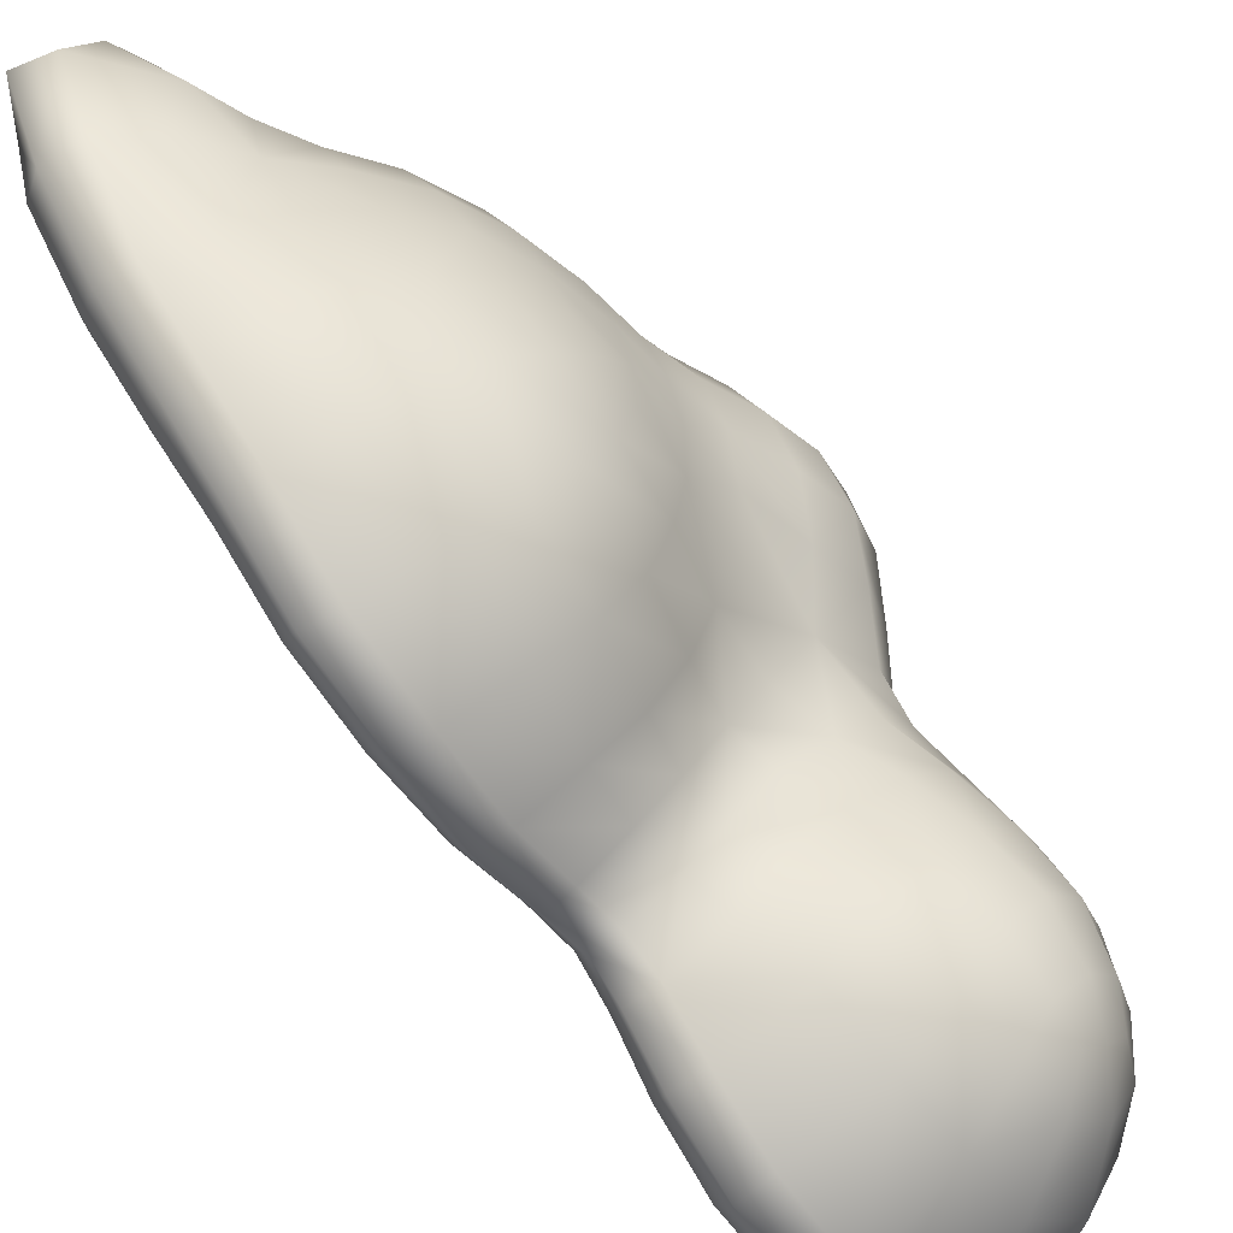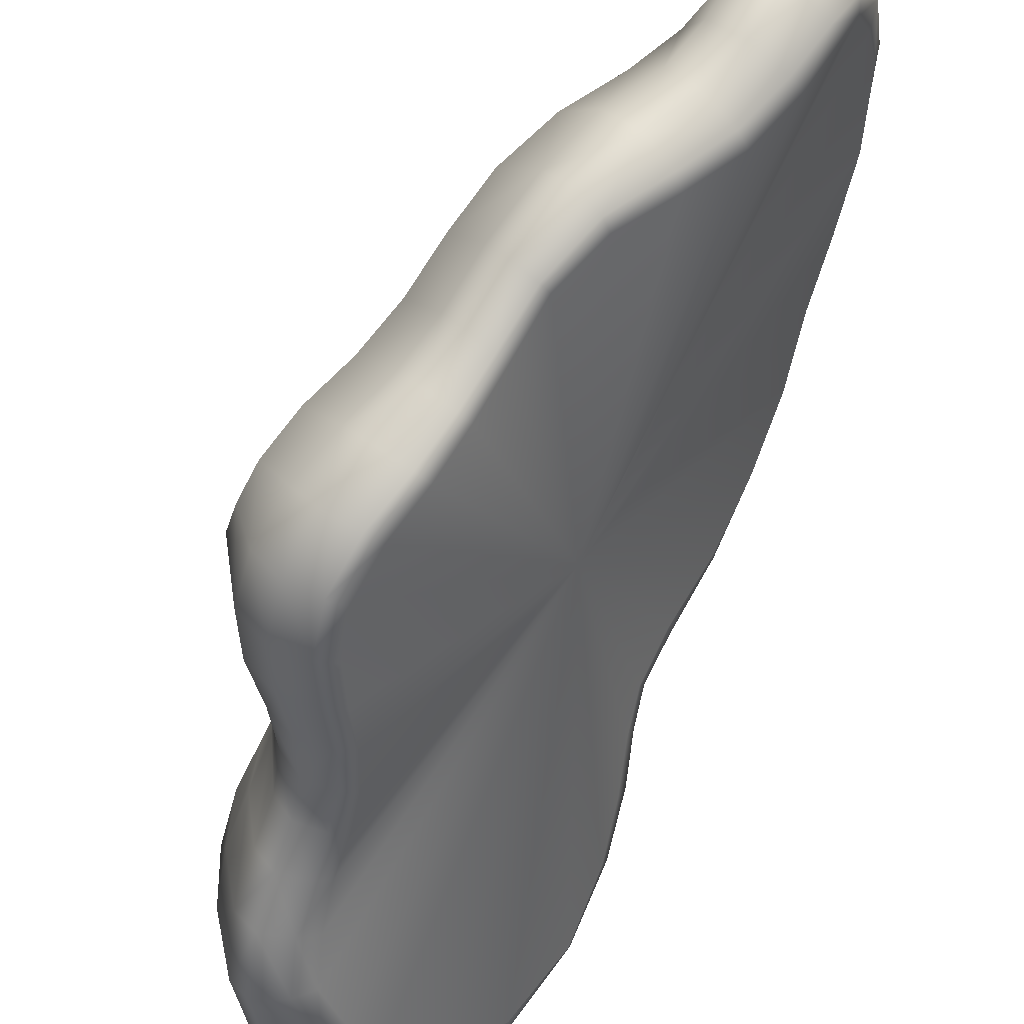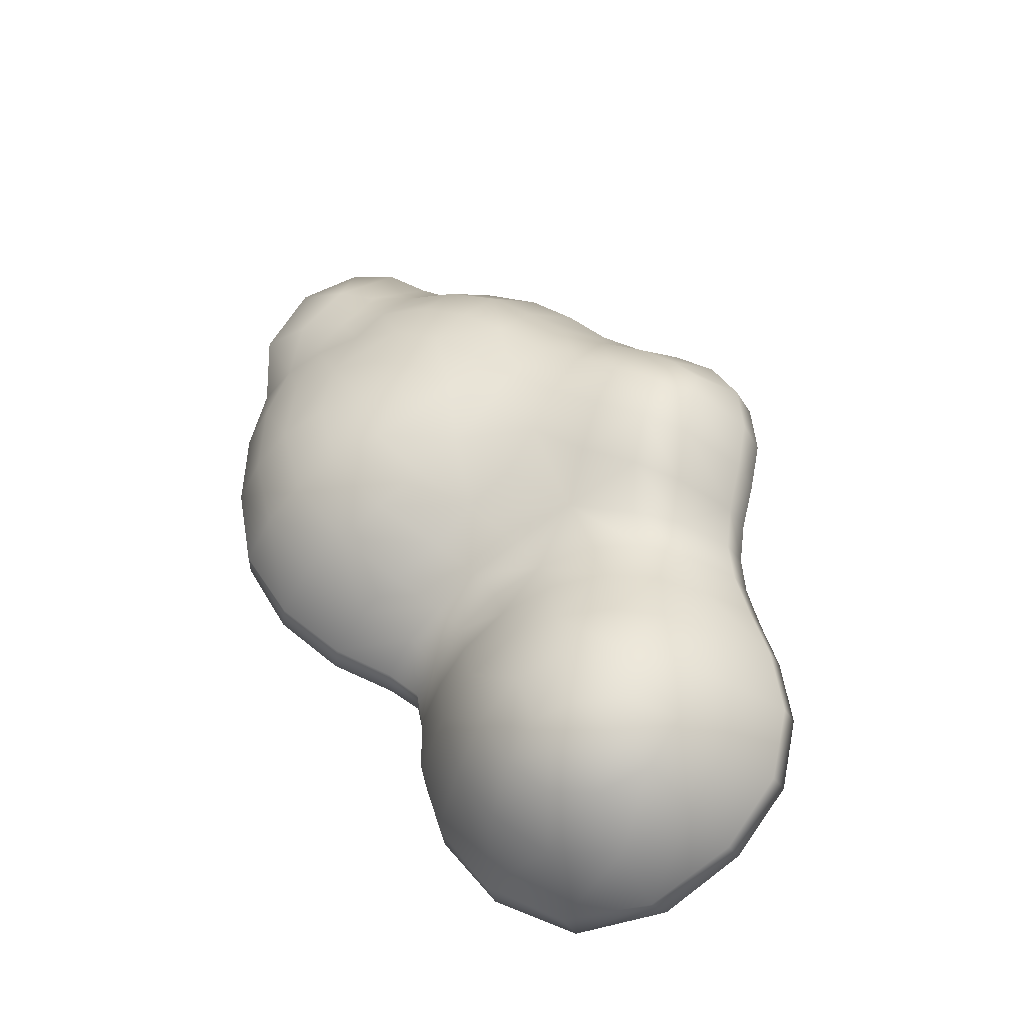
<metadata>
{"format":"obj","ext":"obj","renderer":"f3d","projection":"perspective","resolution":1024,"background":"white","views":[{"elev":59.2,"azim":137.0,"up":"+Y"},{"elev":-42.3,"azim":-21.9,"up":"+Y"},{"elev":-55.1,"azim":-118.2,"up":"+Z"}]}
</metadata>
<code>
g ENV_G5_SnowballClimb_SnowPatch_01_MO
v 0.4253 0.4341 0.7364
v 0.06848 -0.2627 0.06342
v 0.3587 0.4505 0.9368
v 0.4733 0.4267 0.5151
v 0.2782 0.3812 1.059
v 0.5082 0.4062 0.3107
v 0.2171 0.3258 1.125
v 0.5416 0.3491 0.1204
v 0.1822 0.2427 1.096
v 0.5408 0.2527 -0.05103
v 0.1263 0.1411 1.044
v 0.5018 0.1106 -0.1897
v 0.04081 0.03105 0.9647
v 0.4349 -0.03782 -0.2931
v -0.07115 -0.06826 0.8988
v 0.4056 -0.1372 -0.3875
v -0.1887 -0.1594 0.8308
v 0.4222 -0.1974 -0.4981
v -0.2647 -0.2454 0.7245
v 0.4615 -0.251 -0.6434
v -0.3034 -0.3416 0.6211
v 0.4863 -0.3288 -0.7974
v -0.3457 -0.4437 0.5406
v 0.4672 -0.4541 -0.9485
v -0.3937 -0.5435 0.4627
v 0.3616 -0.6155 -1.049
v -0.4494 -0.6339 0.3738
v 0.1932 -0.7397 -1.02
v -0.4738 -0.6949 0.2519
v 0.03694 -0.8158 -0.9646
v -0.4417 -0.7213 0.1203
v -0.07054 -0.8382 -0.8699
v -0.3838 -0.7224 0.001218
v -0.1764 -0.838 -0.7596
v -0.3222 -0.7209 -0.1166
v -0.2154 -0.7935 -0.6292
v -0.2751 -0.7187 -0.2416
v -0.2378 -0.7495 -0.498
v -0.2481 -0.7232 -0.3684
v 0.5273 0.4725 0.2975
v 0.5082 0.4062 0.3107
v 0.4733 0.4267 0.5151
v 0.5416 0.3491 0.1204
v 0.4868 0.4876 0.5123
v 0.4253 0.4341 0.7364
v 0.4361 0.4859 0.7325
v 0.3587 0.4505 0.9368
v 0.5645 0.4103 0.09549
v 0.5622 0.2984 -0.08681
v 0.5408 0.2527 -0.05103
v 0.5226 0.1416 -0.2254
v 0.5018 0.1106 -0.1897
v 0.4349 -0.03782 -0.2931
v 0.4679 0.5732 0.5045
v 0.4159 0.5667 0.7134
v 0.3519 0.6193 0.9246
v 0.3735 0.5257 0.9425
v 0.285 0.4481 1.094
v 0.2782 0.3812 1.059
v 0.2171 0.3258 1.125
v 0.518 0.5548 0.2756
v 0.3412 0.6053 0.6916
v 0.2019 0.341 1.169
v 0.2439 0.5656 1.154
v 0.1373 0.2327 1.149
v 0.1822 0.2427 1.096
v 0.1263 0.1411 1.044
v 0.02827 0.2578 1.198
v 0.07958 0.134 1.08
v 0.00253 0.03499 0.998
v 0.04081 0.03105 0.9647
v 0.109 0.3941 1.25
v -0.01886 0.1634 1.105
v -0.04067 0.3506 1.139
v 0.03869 0.4614 1.17
v 0.1623 0.5858 1.117
v -0.1016 -0.05989 0.9339
v -0.1772 -0.007035 0.9606
v -0.07115 -0.06826 0.8988
v -0.1887 -0.1594 0.8308
v -0.08258 0.07997 1.025
v -0.2184 -0.1587 0.863
v -0.08281 0.2483 1.063
v 0.01593 0.5092 0.9727
v 0.2664 0.6515 0.8944
v -0.1393 0.1652 0.9876
v -0.05577 0.4133 0.9073
v 0.01824 0.4851 0.7869
v 0.1253 0.5851 0.8399
v 0.1961 0.5846 0.6607
v -0.1463 0.3174 0.8443
v -0.2434 0.07232 0.9211
v -0.3304 -0.05235 0.8393
v -0.2634 0.2213 0.7706
v -0.1114 0.3989 0.7229
v -0.2828 -0.1203 0.8828
v -0.3577 -0.22 0.7538
v -0.2955 -0.2503 0.7445
v -0.2647 -0.2454 0.7245
v -0.3373 -0.342 0.6361
v -0.3034 -0.3416 0.6211
v -0.3814 -0.4389 0.5541
v -0.4472 -0.4044 0.5552
v -0.3457 -0.4437 0.5406
v -0.4351 -0.5382 0.4767
v -0.3937 -0.5435 0.4627
v -0.4953 -0.6301 0.3803
v -0.4494 -0.6339 0.3738
v -0.399 -0.3115 0.6403
v -0.4352 -0.2488 0.6073
v -0.5083 -0.5014 0.4747
v -0.5636 -0.4328 0.4357
v -0.5205 -0.6935 0.2486
v -0.4738 -0.6949 0.2519
v -0.572 -0.5942 0.3732
v -0.4936 -0.7207 0.1066
v -0.4417 -0.7213 0.1203
v -0.6001 -0.6582 0.2319
v -0.4345 -0.7231 -0.01703
v -0.3838 -0.7224 0.001218
v -0.3679 -0.7233 -0.1309
v -0.3222 -0.7209 -0.1166
v -0.2751 -0.7187 -0.2416
v -0.5757 -0.6847 0.07966
v -0.6269 -0.5158 0.3327
v -0.6545 -0.5751 0.2013
v -0.5136 -0.6873 -0.05076
v -0.3181 -0.7257 -0.2487
v -0.2481 -0.7232 -0.3684
v -0.2943 -0.7361 -0.3705
v -0.2378 -0.7495 -0.498
v -0.3899 -0.7019 -0.267
v -0.6532 -0.3508 0.2077
v -0.636 -0.5956 0.05294
v -0.4419 -0.6905 -0.1625
v -0.4903 -0.6107 -0.1901
v -0.6738 -0.4155 0.1431
v -0.5749 -0.5996 -0.07874
v -0.663 -0.4027 0.04362
v -0.6323 -0.2884 0.09068
v -0.5715 -0.1894 0.1695
v -0.5811 -0.2718 -0.04917
v -0.6101 -0.3965 -0.08631
v -0.6005 -0.2655 0.2932
v -0.5257 -0.1798 0.3776
v -0.5183 -0.4158 -0.2071
v -0.4914 -0.341 0.5192
v -0.4428 -0.4512 -0.3023
v -0.4929 -0.2849 -0.1754
v -0.43 -0.629 -0.2866
v -0.369 -0.7218 -0.3777
v -0.4058 -0.6549 -0.3929
v -0.283 -0.7646 -0.4993
v -0.3613 -0.7582 -0.5061
v -0.2687 -0.8141 -0.6339
v -0.2154 -0.7935 -0.6292
v -0.1764 -0.838 -0.7596
v -0.4139 -0.4932 -0.4096
v -0.4061 -0.3253 -0.2927
v -0.3004 -0.1712 -0.2286
v -0.4203 -0.1549 -0.09938
v -0.3832 -0.3624 -0.404
v -0.3904 -0.3901 -0.5512
v -0.4003 -0.6942 -0.527
v -0.4125 -0.5368 -0.5533
v -0.3911 -0.7518 -0.6732
v -0.2993 -0.2355 -0.3955
v -0.1732 -0.1396 -0.4026
v -0.5116 -0.1564 0.02958
v -0.4327 -0.05349 0.1318
v -0.3498 -0.8133 -0.6455
v -0.4093 -0.5746 -0.7106
v -0.3482 -0.02979 0.01246
v -0.3242 -0.2593 -0.5402
v -0.4945 -0.1013 0.2591
v -0.4635 -0.08613 0.4689
v -0.4316 -0.001508 0.3493
v -0.3861 0.1036 0.4449
v -0.4165 0.01326 0.5702
v -0.3762 0.05892 0.2262
v -0.3034 0.1051 0.1092
v -0.2105 0.1603 0.006935
v -0.332 0.168 0.3197
v -0.2723 0.2713 0.4222
v -0.2704 0.2189 0.206
v -0.3932 -0.1551 0.7204
v -0.3574 0.115 0.6776
v -0.3247 0.2027 0.5502
v -0.2344 0.3046 0.6441
v -0.1879 0.3733 0.5093
v -0.07164 0.4616 0.58
v -0.02469 0.5092 0.4098
v 0.06799 0.5349 0.6312
v -0.1359 0.4199 0.3622
v 0.1063 0.5787 0.4402
v 0.2461 0.6216 0.451
v -0.2213 0.3162 0.2959
v -0.1778 0.3414 0.1996
v 0.1438 0.5782 0.2129
v 0.3979 0.6196 0.4809
v -0.09655 0.4272 0.1999
v -0.1954 0.274 0.11
v -0.09049 0.3625 0.04404
v 0.01362 0.5154 0.2097
v 0.2914 0.6056 0.2151
v 0.4507 0.5972 0.2466
v 0.1582 0.5075 -0.0112
v 0.02475 0.4485 0.007465
v 0.1538 0.3506 -0.1779
v 0.3114 0.5337 -0.01196
v 0.4942 0.5251 0.0175
v -0.103 0.2295 -0.07628
v -0.1186 0.06002 -0.1634
v 0.01673 0.2918 -0.1407
v 0.5634 0.4912 0.05528
v 0.4876 0.386 -0.1721
v 0.5612 0.3589 -0.1428
v 0.5238 0.1865 -0.2853
v 0.4547 0.2116 -0.3031
v 0.3055 0.3899 -0.1832
v 0.2941 0.2088 -0.2975
v 0.005748 0.1116 -0.2287
v -0.006367 -0.01597 -0.31
v 0.1459 0.1688 -0.2769
v 0.4622 0.02333 -0.3759
v 0.1327 0.03325 -0.3478
v 0.1117 -0.0307 -0.4381
v 0.2625 0.06039 -0.3721
v 0.456 -0.01907 -0.322
v 0.4006 0.05786 -0.3862
v 0.4265 -0.1109 -0.4066
v 0.4056 -0.1372 -0.3875
v 0.4222 -0.1974 -0.4981
v 0.4324 -0.05675 -0.4455
v 0.3722 -0.02453 -0.4623
v 0.2358 -0.01536 -0.4583
v 0.3821 -0.04804 -0.5667
v 0.4473 -0.08809 -0.5407
v 0.4452 -0.1584 -0.5118
v 0.4896 -0.1995 -0.6603
v 0.4615 -0.251 -0.6434
v 0.4863 -0.3288 -0.7974
v 0.4882 -0.1184 -0.6879
v 0.2199 -0.026 -0.5757
v 0.4179 -0.07178 -0.7132
v 0.2013 -0.03206 -0.7396
v 0.0865 -0.03551 -0.5513
v 0.5144 -0.2796 -0.8288
v 0.5154 -0.2027 -0.8731
v 0.4435 -0.1478 -0.8939
v 0.423 -0.2879 -1.074
v 0.2047 -0.08673 -0.9235
v 0.4896 -0.4181 -0.9912
v 0.4672 -0.4541 -0.9485
v 0.3616 -0.6155 -1.049
v 0.4876 -0.353 -1.053
v 0.3806 -0.5482 -1.175
v 0.3815 -0.5992 -1.104
v 0.1934 -0.7436 -1.115
v 0.1932 -0.7397 -1.02
v 0.03694 -0.8158 -0.9646
v 0.03755 -0.07094 -0.8902
v 0.1858 -0.183 -1.07
v 0.03551 -0.03672 -0.7228
v -0.1083 -0.1015 -0.8549
v -0.09996 -0.07602 -0.6917
v 0.03024 -0.1475 -1.027
v -0.06592 -0.07787 -0.5339
v -0.03238 -0.07212 -0.4122
v -0.2118 -0.1524 -0.5326
v -0.1419 -0.08408 -0.2691
v -0.2408 -0.002605 -0.09006
v -0.2313 -0.157 -0.6878
v -0.2353 -0.1797 -0.8385
v -0.3279 -0.2993 -0.8501
v -0.3352 -0.2738 -0.699
v -0.3959 -0.4184 -0.712
v -0.09848 -0.1571 -0.9832
v -0.3768 -0.4538 -0.8694
v -0.3094 -0.481 -1.01
v -0.375 -0.6175 -0.8682
v -0.2017 -0.2245 -0.9752
v -0.08815 -0.2173 -1.062
v -0.3452 -0.8079 -0.8367
v -0.2864 -0.6399 -1.02
v -0.2785 -0.3309 -0.9849
v -0.2173 -0.3494 -1.065
v -0.002127 -0.2498 -1.12
v -0.1545 -0.2797 -1.071
v -0.09045 -0.3579 -1.152
v 0.1445 -0.3282 -1.181
v -0.2027 -0.4465 -1.114
v 0.3252 -0.4724 -1.202
v 0.02017 -0.484 -1.219
v -0.1469 -0.6058 -1.152
v 0.1363 -0.6419 -1.231
v -0.2374 -0.8203 -1.001
v 0.1741 -0.7143 -1.194
v -0.07289 -0.7637 -1.144
v -0.03151 -0.8242 -1.111
v -0.3027 -0.8689 -0.8081
v -0.1975 -0.8815 -0.9737
v 0.02453 -0.8304 -1.02
v -0.1147 -0.8666 -0.9051
v -0.07054 -0.8382 -0.8699
v -0.2272 -0.8627 -0.7767
g ENV_G5_SnowballClimb_SnowPatch_01_MO_0
f 3 2 1
f 1 2 4
f 5 2 3
f 4 2 6
f 7 2 5
f 6 2 8
f 9 2 7
f 8 2 10
f 11 2 9
f 10 2 12
f 13 2 11
f 12 2 14
f 15 2 13
f 14 2 16
f 17 2 15
f 16 2 18
f 19 2 17
f 18 2 20
f 21 2 19
f 20 2 22
f 23 2 21
f 22 2 24
f 25 2 23
f 24 2 26
f 27 2 25
f 26 2 28
f 29 2 27
f 28 2 30
f 31 2 29
f 30 2 32
f 33 2 31
f 32 2 34
f 35 2 33
f 34 2 36
f 37 2 35
f 36 2 38
f 39 2 37
f 38 2 39
f 42 41 40
f 41 43 40
f 44 42 40
f 42 44 45
f 44 46 45
f 45 46 47
f 43 48 40
f 49 48 43
f 50 49 43
f 49 50 51
f 50 52 51
f 51 52 53
f 44 40 54
f 46 44 55
f 44 54 55
f 46 55 56
f 46 57 47
f 57 46 56
f 57 58 47
f 58 57 56
f 58 59 47
f 59 58 60
f 40 61 54
f 61 40 48
f 62 55 54
f 55 62 56
f 58 63 60
f 64 58 56
f 63 58 64
f 63 65 60
f 65 66 60
f 66 65 67
f 65 63 68
f 65 69 67
f 69 65 68
f 69 70 67
f 70 71 67
f 72 63 64
f 63 72 68
f 73 69 68
f 70 69 73
f 68 72 74
f 73 68 74
f 72 64 75
f 72 75 74
f 76 64 56
f 64 76 75
f 71 70 77
f 78 77 70
f 79 71 77
f 80 79 77
f 81 70 73
f 81 78 70
f 82 80 77
f 82 77 78
f 81 73 83
f 83 73 74
f 84 74 75
f 76 84 75
f 85 76 56
f 62 85 56
f 86 81 83
f 81 86 78
f 83 74 87
f 74 84 87
f 86 83 87
f 87 84 88
f 89 84 76
f 85 89 76
f 84 89 88
f 89 85 90
f 85 62 90
f 89 90 88
f 91 86 87
f 87 88 91
f 86 92 78
f 92 86 91
f 78 92 93
f 94 92 91
f 92 94 93
f 88 95 91
f 91 95 94
f 96 78 93
f 97 96 93
f 96 82 78
f 82 96 97
f 98 82 97
f 82 98 80
f 98 99 80
f 98 100 99
f 98 97 100
f 100 101 99
f 101 100 102
f 102 100 103
f 104 101 102
f 104 102 105
f 105 102 103
f 106 104 105
f 106 105 107
f 108 106 107
f 97 109 100
f 100 109 103
f 109 97 110
f 109 110 103
f 107 105 111
f 111 105 103
f 111 103 112
f 108 107 113
f 114 108 113
f 115 107 111
f 115 111 112
f 113 107 115
f 114 113 116
f 117 114 116
f 118 113 115
f 116 113 118
f 117 116 119
f 120 117 119
f 120 119 121
f 122 120 121
f 123 122 121
f 119 116 124
f 124 116 118
f 118 115 125
f 125 115 112
f 126 118 125
f 124 118 126
f 127 119 124
f 121 119 127
f 128 123 121
f 123 128 129
f 128 130 129
f 129 130 131
f 128 121 132
f 130 128 132
f 125 112 133
f 126 125 133
f 134 124 126
f 127 124 134
f 135 121 127
f 121 135 132
f 135 127 136
f 132 135 136
f 137 126 133
f 134 126 137
f 138 127 134
f 127 138 136
f 139 134 137
f 138 134 139
f 133 140 137
f 140 139 137
f 140 133 141
f 139 140 142
f 142 140 141
f 143 138 139
f 136 138 143
f 143 139 142
f 133 144 141
f 112 144 133
f 145 144 112
f 144 145 141
f 146 136 143
f 146 143 142
f 147 145 112
f 103 147 112
f 110 147 103
f 147 110 145
f 146 148 136
f 149 146 142
f 146 149 148
f 148 150 136
f 150 132 136
f 151 132 150
f 151 130 132
f 152 150 148
f 152 151 150
f 153 130 151
f 130 153 131
f 154 153 151
f 154 151 152
f 153 155 131
f 153 154 155
f 155 156 131
f 157 156 155
f 158 152 148
f 149 159 148
f 148 159 158
f 159 149 160
f 149 161 160
f 162 159 160
f 159 162 158
f 158 162 163
f 161 149 142
f 164 152 158
f 164 154 152
f 165 164 158
f 165 158 163
f 154 164 166
f 166 164 165
f 167 162 160
f 162 167 163
f 168 167 160
f 169 161 142
f 161 169 170
f 169 142 141
f 169 141 170
f 171 154 166
f 154 171 155
f 172 166 165
f 165 163 172
f 160 161 173
f 173 161 170
f 167 174 163
f 167 168 174
f 141 175 170
f 145 175 141
f 175 145 176
f 110 176 145
f 175 177 170
f 177 175 176
f 178 177 176
f 176 110 179
f 179 178 176
f 177 180 170
f 180 177 178
f 170 180 181
f 173 170 181
f 173 181 182
f 180 183 181
f 183 180 178
f 184 183 178
f 183 185 181
f 181 185 182
f 185 183 184
f 110 186 179
f 97 186 110
f 186 97 93
f 186 93 179
f 93 187 179
f 179 187 178
f 94 187 93
f 187 188 178
f 188 187 94
f 188 184 178
f 189 188 94
f 188 189 184
f 95 189 94
f 189 95 190
f 189 190 184
f 95 191 190
f 191 192 190
f 191 95 88
f 193 191 88
f 191 193 192
f 90 193 88
f 190 194 184
f 192 194 190
f 195 193 90
f 193 195 192
f 196 195 90
f 90 62 196
f 194 197 184
f 197 185 184
f 197 194 198
f 185 197 198
f 195 199 192
f 199 195 196
f 62 200 196
f 200 62 54
f 201 194 192
f 194 201 198
f 202 185 198
f 185 202 182
f 203 202 198
f 201 203 198
f 202 203 182
f 204 201 192
f 199 204 192
f 203 201 204
f 196 200 205
f 205 199 196
f 206 200 54
f 200 206 205
f 61 206 54
f 199 207 204
f 207 199 205
f 208 203 204
f 207 208 204
f 207 209 208
f 210 207 205
f 205 206 210
f 207 210 209
f 211 206 61
f 206 211 210
f 212 203 208
f 203 212 182
f 182 212 213
f 214 212 208
f 209 214 208
f 212 214 213
f 215 211 61
f 215 61 48
f 211 216 210
f 211 215 216
f 217 215 48
f 215 217 216
f 49 217 48
f 218 217 49
f 51 218 49
f 217 218 219
f 216 217 219
f 216 220 210
f 210 220 209
f 220 216 221
f 216 219 221
f 220 221 209
f 222 214 209
f 214 222 213
f 213 222 223
f 224 222 209
f 221 224 209
f 222 224 223
f 225 218 51
f 218 225 219
f 226 224 221
f 224 226 223
f 223 226 227
f 228 226 221
f 221 219 228
f 226 228 227
f 229 225 51
f 229 51 53
f 225 230 219
f 219 230 228
f 229 53 231
f 53 232 231
f 231 232 233
f 225 229 234
f 225 234 230
f 229 231 234
f 230 235 228
f 234 235 230
f 235 236 228
f 228 236 227
f 235 234 237
f 235 237 236
f 234 231 238
f 234 238 237
f 239 231 233
f 231 239 238
f 239 233 240
f 233 241 240
f 240 241 242
f 238 239 243
f 239 240 243
f 236 244 227
f 237 244 236
f 237 238 245
f 238 243 245
f 244 237 246
f 237 245 246
f 244 247 227
f 247 244 246
f 248 240 242
f 243 240 249
f 240 248 249
f 245 243 250
f 243 249 250
f 250 249 251
f 245 250 252
f 246 245 252
f 250 251 252
f 248 242 253
f 242 254 253
f 253 254 255
f 249 248 256
f 249 256 251
f 248 253 256
f 256 253 257
f 256 257 251
f 258 253 255
f 253 258 257
f 258 255 259
f 258 259 257
f 255 260 259
f 260 261 259
f 252 262 246
f 251 263 252
f 262 252 263
f 262 264 246
f 264 247 246
f 264 262 265
f 247 264 266
f 266 264 265
f 267 262 263
f 262 267 265
f 268 247 266
f 227 247 268
f 269 227 268
f 269 223 227
f 168 269 268
f 269 168 223
f 270 268 266
f 270 168 268
f 168 271 223
f 271 213 223
f 271 168 160
f 271 160 213
f 168 270 174
f 160 272 213
f 272 182 213
f 272 160 173
f 272 173 182
f 273 270 266
f 270 273 174
f 273 266 274
f 273 274 275
f 266 265 274
f 273 276 174
f 276 273 275
f 174 276 163
f 276 277 163
f 277 276 275
f 163 277 172
f 265 278 274
f 267 278 265
f 277 279 172
f 279 277 275
f 279 275 280
f 279 281 172
f 281 279 280
f 166 172 281
f 274 282 275
f 278 282 274
f 278 267 283
f 282 278 283
f 284 166 281
f 171 166 284
f 285 281 280
f 284 281 285
f 275 286 280
f 282 286 275
f 286 282 287
f 280 286 287
f 267 288 283
f 288 267 263
f 289 282 283
f 282 289 287
f 290 289 283
f 288 290 283
f 289 290 287
f 291 288 263
f 290 288 291
f 291 263 251
f 292 280 287
f 290 292 287
f 293 291 251
f 257 293 251
f 294 290 291
f 292 290 294
f 291 293 294
f 292 295 280
f 295 292 294
f 295 285 280
f 293 296 294
f 296 293 257
f 294 296 295
f 297 285 295
f 297 284 285
f 298 296 257
f 259 298 257
f 296 299 295
f 299 297 295
f 298 300 296
f 300 298 259
f 300 299 296
f 301 284 297
f 301 171 284
f 302 297 299
f 300 302 299
f 302 301 297
f 303 300 259
f 302 300 303
f 261 303 259
f 304 302 303
f 303 261 304
f 301 302 304
f 261 305 304
f 305 157 304
f 171 301 306
f 306 301 304
f 157 306 304
f 155 171 306
f 306 157 155

</code>
